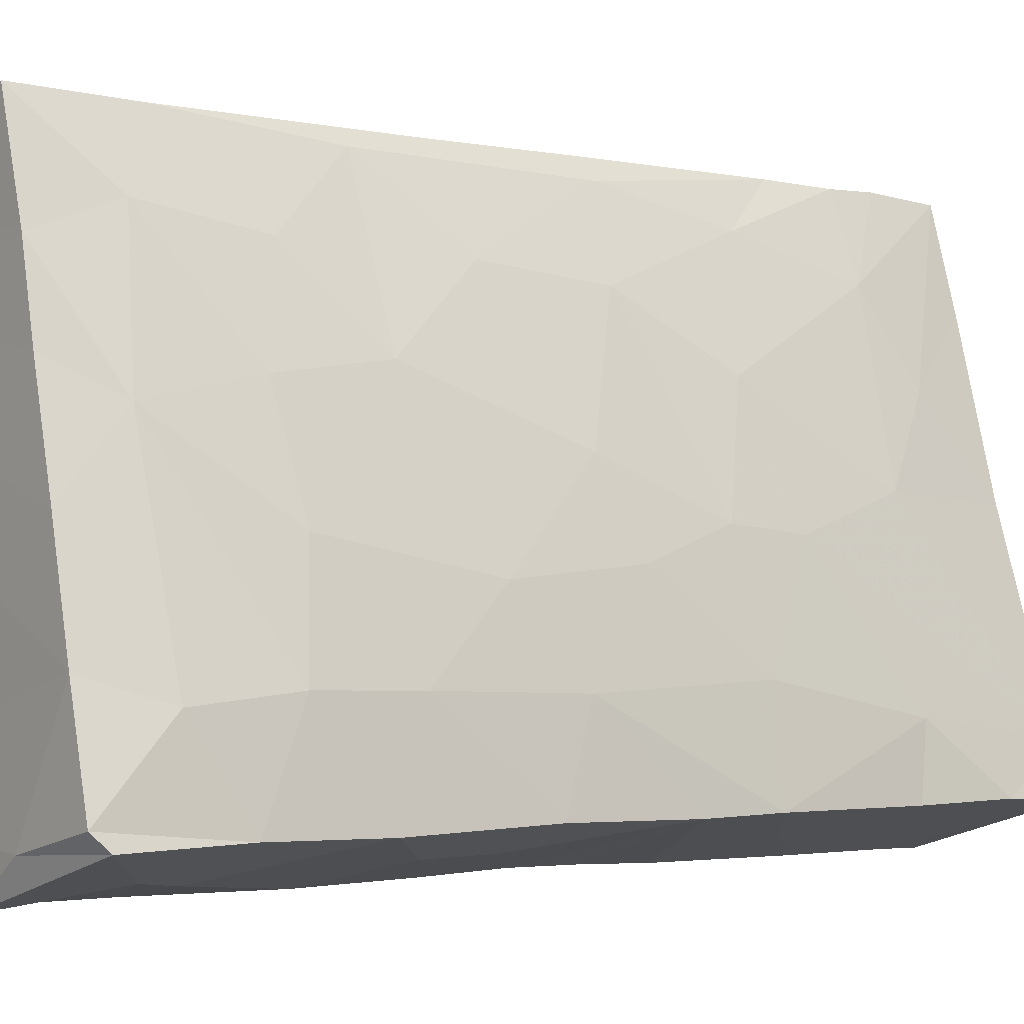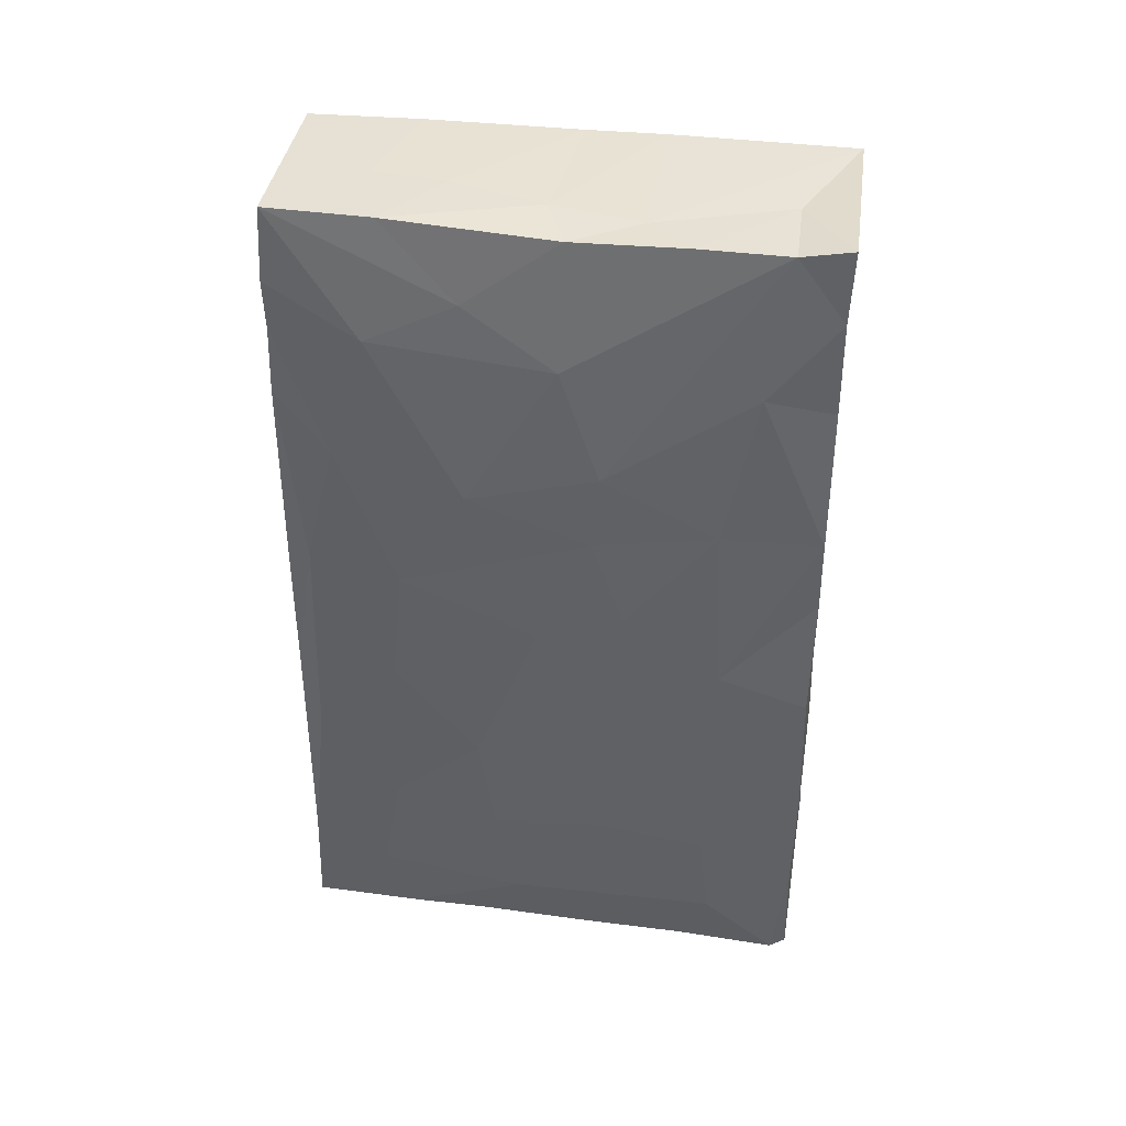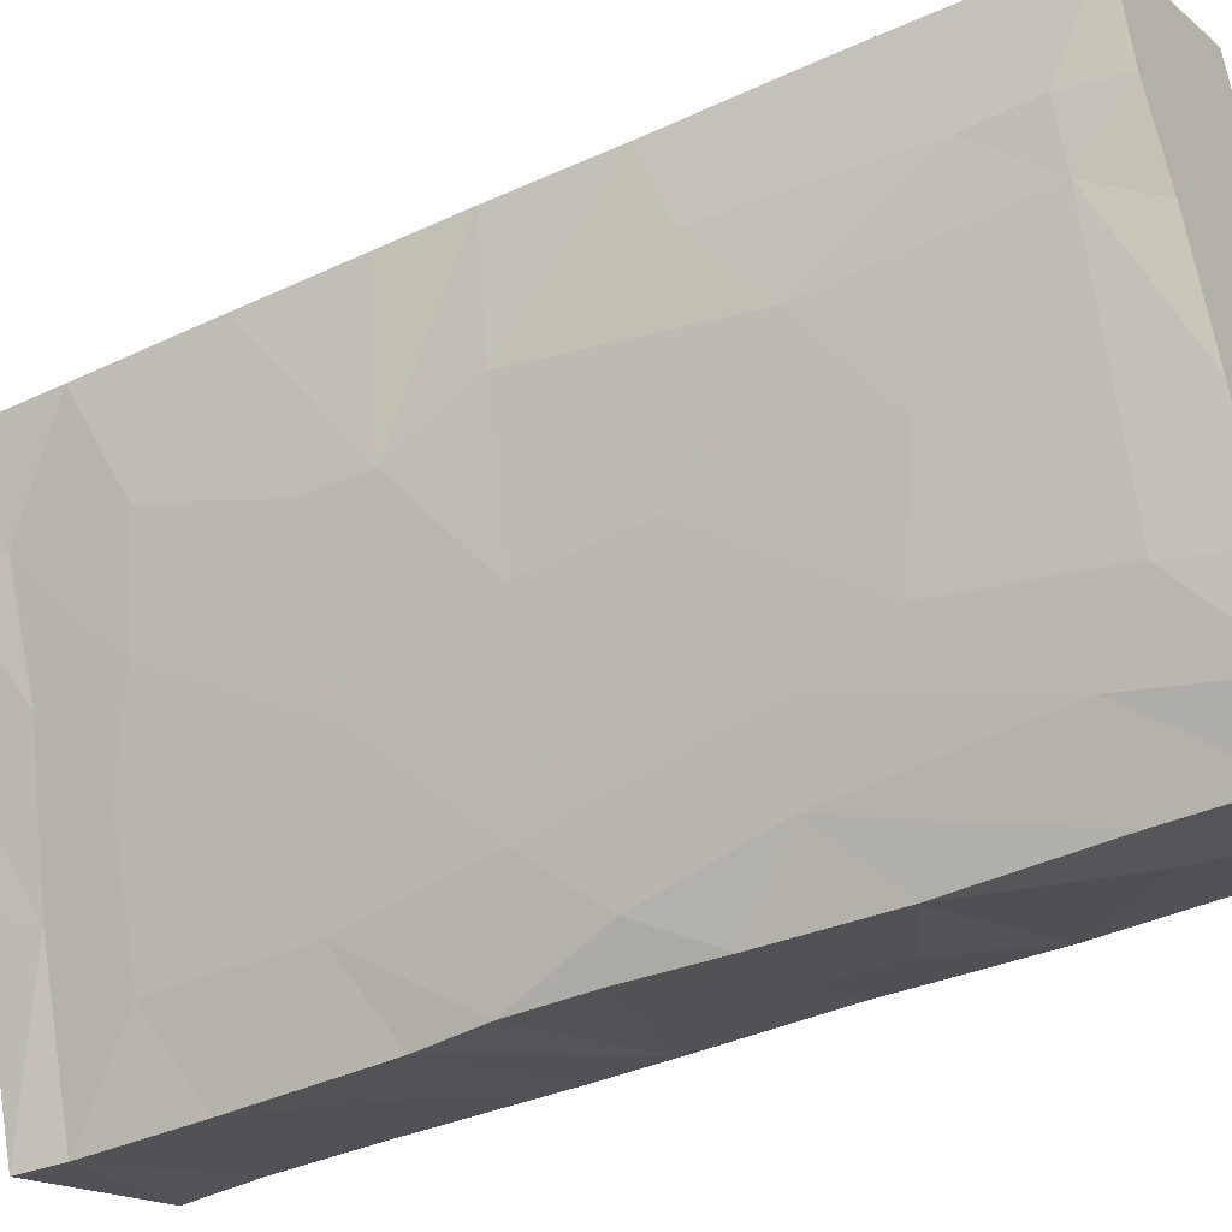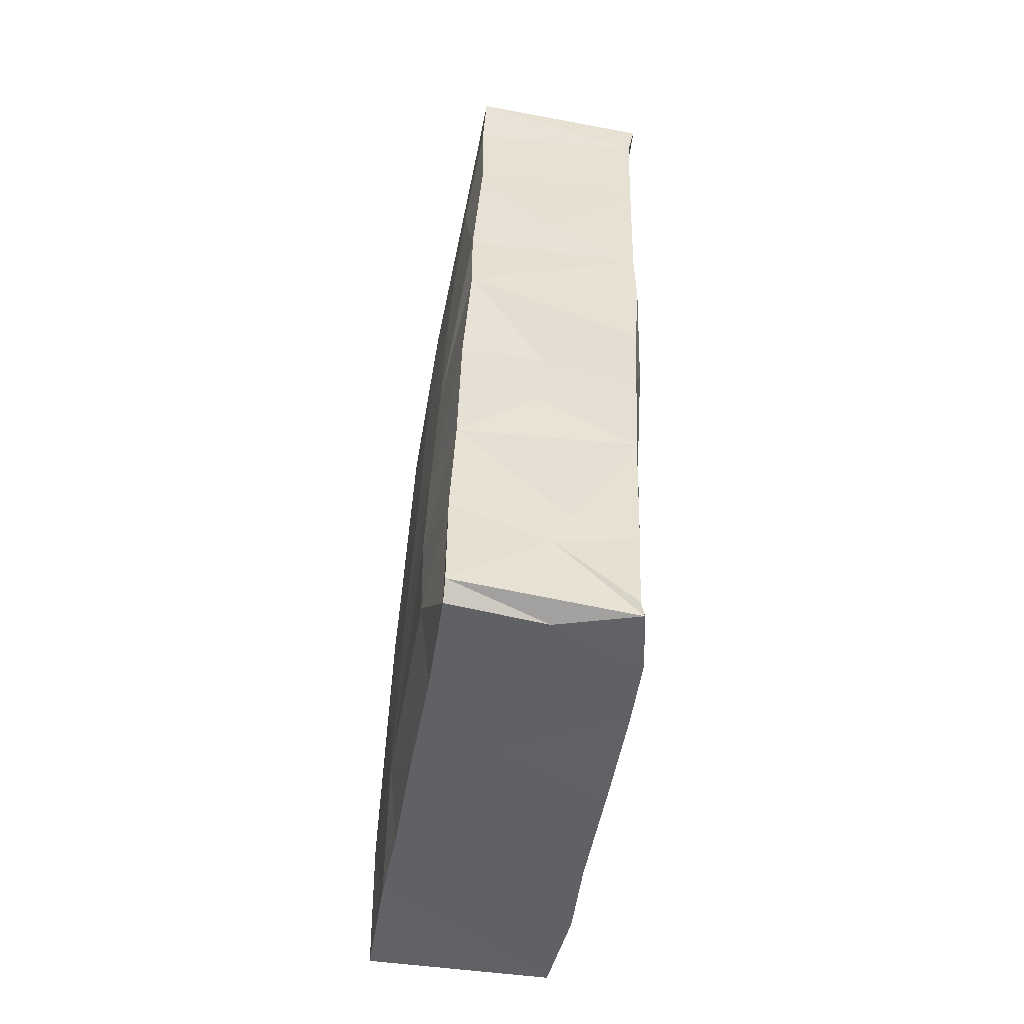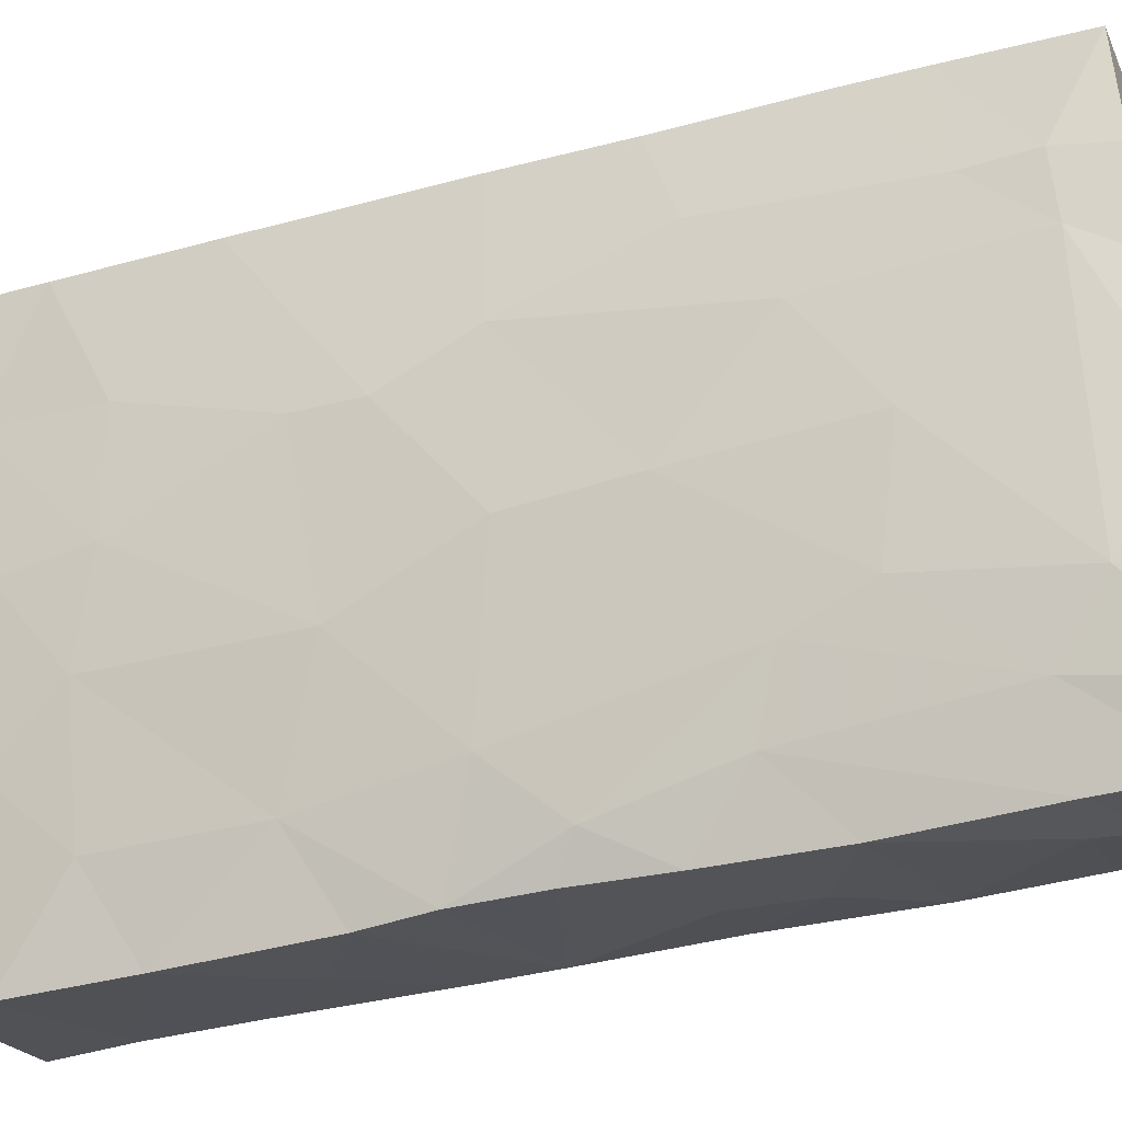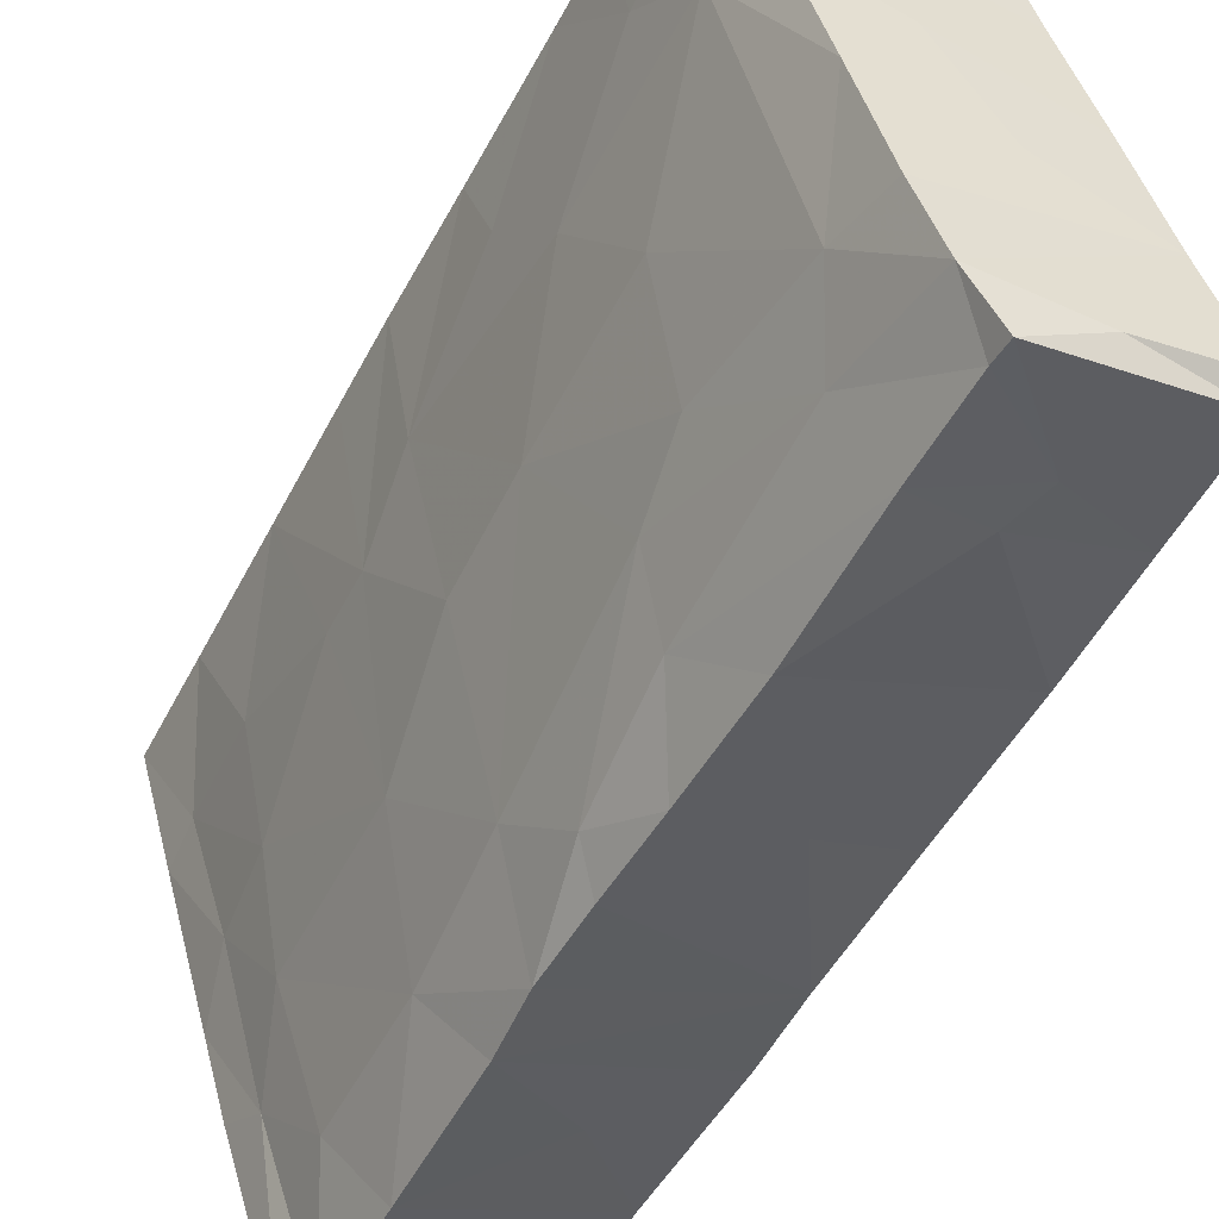
<metadata>
{"format":"obj","ext":"obj","renderer":"f3d","projection":"perspective","resolution":1024,"background":"white","views":[{"elev":-1.4,"azim":53.8,"up":"+Z"},{"elev":41.7,"azim":81.2,"up":"+Y"},{"elev":-35.3,"azim":-57.0,"up":"+Z"},{"elev":-51.1,"azim":153.1,"up":"+Y"},{"elev":-37.6,"azim":-69.8,"up":"+Z"},{"elev":-50.4,"azim":-25.4,"up":"+Z"}]}
</metadata>
<code>
v -0.003356 0.1362 -0.05247
v 0.0206 0.01971 -0.04591
v 0.02379 0.07292 0.0006342
v 0.02015 -0.004204 0.01968
v 0.0197 0.1101 0.006142
v 0.03308 0.0751 -0.04132
v -0.0243 0.009502 0.01594
v 0.03108 0.04153 -0.02341
v 0.001703 0.09882 0.05611
v 0.007015 0.08753 0.04654
v 0.01654 -0.03686 0.02134
v 0.003392 -0.03891 -0.05102
v -0.02599 -0.02671 0.02928
v -0.002188 -0.03879 -0.04081
v 0.02183 0.04916 0.01064
v 0.03132 0.1042 -0.04175
v -0.01884 0.1149 0.04949
v -0.03029 0.02612 0.04541
v -0.01477 -0.0228 0.05147
v 0.0324 -0.005562 -0.02186
v -0.01862 0.1355 -0.004846
v -0.00681 -0.03833 -0.02737
v -0.01276 -0.0381 -0.008175
v -0.001231 0.06446 -0.05085
v 0.01881 0.01679 0.02262
v 0.02933 0.1071 -0.02868
v -0.02897 -0.0135 0.04588
v -0.008129 0.08476 -0.03695
v -0.001793 -0.03757 0.008291
v -0.01955 0.05138 -0.004411
v 0.01557 -0.01499 -0.04778
v -0.01317 0.03563 0.05161
v -0.001856 0.1279 -0.05206
v -0.02665 0.04974 0.02236
v 0.003034 0.03193 0.05642
v 0.0314 0.1234 -0.04154
v 0.002634 -0.01706 -0.0502
v -0.02533 0.06681 0.0155
v 0.02096 -0.02492 0.01518
v -0.01059 0.0164 -0.02719
v 0.03608 -0.03579 -0.04094
v -0.01211 0.002055 -0.02188
v 0.02874 -0.03797 -0.01906
v 0.002525 0.05963 0.05636
v 0.005148 0.06195 0.0524
v -0.01945 0.0296 -0.00316
v 0.003346 -0.03422 -0.05001
v -0.001208 0.1057 -0.05184
v -0.02086 0.1243 0.002937
v -0.02626 -0.01459 0.02863
v 0.02938 0.07613 -0.02222
v 0.01676 0.1353 0.004636
v 0.03306 0.05993 -0.04148
v 0.005226 -0.01472 0.05666
v 0.00521 0.1356 0.005626
v -0.01655 0.1128 -0.01302
v 0.005706 -0.03622 0.05733
v -0.01285 0.01666 0.05191
v 0.02272 -0.03742 0.001436
v -0.02458 -0.03706 0.02799
v -0.01232 0.1266 -0.02374
v -0.01002 0.1359 0.03498
v -0.004346 0.04525 -0.04438
v -0.03262 0.1139 0.04477
v -0.01463 0.08477 0.05099
v 0.002064 0.01025 -0.05089
v -0.0283 -0.03668 0.04548
v -0.004409 0.1359 0.02175
v 0.0007902 0.03262 -0.05077
v 0.01291 0.001086 0.03904
v 0.02343 0.0879 -0.0008568
v 0.009252 -0.0379 -0.01058
v -0.004767 -0.01627 -0.03683
v 0.01241 0.03488 0.0381
v -0.01432 0.1358 -0.01907
v 0.01315 0.1217 0.02257
v 0.002064 0.1126 0.05564
v 0.03511 0.006519 -0.04119
v 0.0328 -0.02435 -0.0236
v 0.03584 -0.01496 -0.04057
v -0.03111 0.04867 0.04533
v 0.02673 -0.002067 -0.001311
v 0.02625 0.05518 -0.005362
v -0.02306 -0.02707 0.0182
v -0.009238 0.05737 -0.03363
v 0.0136 0.1356 -0.01016
v 0.02318 0.136 -0.01617
v 0.01661 0.08818 -0.04652
v -0.03152 0.06474 0.04518
v 0.03502 -0.03862 -0.03803
v -0.0191 -0.03762 0.01281
v -0.01875 -0.002888 -0.001484
v -0.01653 0.07632 -0.01404
v -0.0006838 0.07714 -0.05135
v -0.008288 0.1137 -0.03649
v 0.006547 0.1367 0.03572
v -0.00915 -0.02557 -0.02539
v 0.005969 0.01715 0.05351
v 0.0278 0.02971 -0.007606
v 0.0004581 0.1369 0.05505
v -0.005364 -0.003362 0.05425
v -0.03202 0.08734 0.04505
v 0.008557 0.1128 0.03959
v -0.0273 0.1051 0.02431
v -0.03314 0.1349 0.04448
v 0.01255 0.05914 0.03579
v -0.02693 0.1261 0.02556
v -0.02931 0.0001995 0.04601
v 0.01676 -0.03918 -0.04231
v 0.03095 0.1377 -0.04228
v -0.02541 0.07883 0.01589
v 0.01343 0.1357 -0.03718
v 0.03433 0.03425 -0.04072
v -0.02775 0.02184 0.03108
v 0.01196 -0.02094 0.04271
v 0.001322 0.1224 0.05596
v 0.01223 -0.03641 0.03688
v -0.02204 0.1076 0.004373
v -9.623e-05 0.07279 0.0556
v 0.01904 0.03379 -0.04601
v 0.03193 0.01348 -0.02235
v -0.02686 0.1355 0.02352
v 0.01851 -0.02272 -0.04674
v -0.005213 0.02116 -0.03947
v 0.02839 0.136 -0.03281
v -0.0002494 0.04948 -0.05046
v 0.01633 0.08087 0.0232
f 37 66 31
f 53 24 94
f 94 28 48
f 33 1 110
f 47 37 123
f 78 31 66
f 66 37 124
f 66 69 2
f 2 69 120
f 88 94 48
f 12 47 123
f 123 37 31
f 78 66 2
f 126 24 53
f 33 48 95
f 47 73 37
f 69 126 120
f 48 28 95
f 12 123 41
f 69 66 124
f 69 63 126
f 63 24 126
f 53 94 6
f 88 48 16
f 48 33 36
f 109 14 12
f 94 88 6
f 16 48 36
f 95 61 33
f 110 36 33
f 61 1 33
f 112 110 1
f 12 14 47
f 37 73 124
f 69 124 63
f 24 28 94
f 109 12 41
f 90 109 41
f 73 47 14
f 80 31 78
f 120 126 53
f 123 31 80
f 63 85 24
f 6 88 16
f 123 80 41
f 2 120 113
f 2 113 78
f 113 120 53
f 110 112 125
f 53 8 113
f 16 26 6
f 16 36 26
f 110 125 36
f 53 6 8
f 28 24 85
f 80 78 20
f 125 26 36
f 61 75 1
f 6 26 51
f 41 80 90
f 40 124 73
f 78 113 121
f 112 1 86
f 97 73 14
f 90 80 79
f 6 51 8
f 109 43 14
f 14 22 97
f 63 124 40
f 40 85 63
f 87 125 112
f 80 20 79
f 14 43 22
f 20 78 121
f 90 43 109
f 42 40 73
f 1 75 86
f 85 93 28
f 22 23 97
f 95 56 61
f 113 8 121
f 97 42 73
f 85 40 46
f 85 30 93
f 28 56 95
f 43 90 79
f 8 51 83
f 28 93 56
f 87 112 86
f 46 30 85
f 99 121 8
f 51 26 71
f 26 125 71
f 55 86 75
f 72 23 22
f 99 8 83
f 22 43 72
f 97 92 42
f 92 46 42
f 5 125 87
f 75 61 21
f 20 121 82
f 42 46 40
f 59 72 43
f 43 79 59
f 51 71 3
f 83 51 3
f 79 20 39
f 72 29 23
f 56 49 61
f 121 99 82
f 30 38 93
f 99 83 15
f 125 5 71
f 118 49 56
f 23 84 97
f 97 84 92
f 93 118 56
f 72 59 29
f 20 82 39
f 21 61 49
f 21 55 75
f 59 79 39
f 93 38 111
f 87 86 52
f 91 23 29
f 39 11 59
f 93 111 118
f 5 87 52
f 82 99 4
f 83 3 15
f 99 25 4
f 91 84 23
f 25 99 15
f 52 86 55
f 71 5 127
f 46 92 7
f 34 38 30
f 49 122 21
f 55 21 68
f 84 7 92
f 68 21 122
f 46 34 30
f 11 29 59
f 71 127 3
f 52 76 5
f 49 118 107
f 122 49 107
f 84 91 60
f 104 118 111
f 104 107 118
f 29 60 91
f 82 4 39
f 55 96 52
f 15 3 106
f 55 68 96
f 25 70 4
f 46 7 34
f 15 74 25
f 127 5 103
f 52 96 76
f 7 84 50
f 3 127 106
f 11 60 29
f 84 60 13
f 39 4 115
f 7 50 114
f 117 11 39
f 84 13 50
f 76 103 5
f 7 114 34
f 74 15 106
f 122 62 68
f 111 102 104
f 96 68 62
f 50 108 114
f 107 105 122
f 34 81 38
f 11 117 60
f 115 117 39
f 64 107 104
f 64 105 107
f 114 18 34
f 111 38 102
f 50 27 108
f 34 18 81
f 102 38 89
f 67 13 60
f 127 103 10
f 104 102 64
f 117 67 60
f 4 70 115
f 25 98 70
f 127 10 106
f 76 96 100
f 62 122 105
f 50 13 27
f 81 89 38
f 117 115 57
f 13 67 27
f 108 18 114
f 96 62 100
f 74 98 25
f 103 77 10
f 103 76 100
f 117 57 67
f 106 45 74
f 105 64 17
f 89 65 102
f 27 67 19
f 32 81 18
f 64 102 17
f 62 105 100
f 57 19 67
f 108 58 18
f 70 54 115
f 17 116 105
f 17 102 9
f 119 65 89
f 65 9 102
f 27 101 108
f 106 10 45
f 105 116 100
f 54 57 115
f 19 101 27
f 70 98 54
f 77 9 10
f 58 32 18
f 74 45 98
f 101 58 108
f 103 116 77
f 45 35 98
f 44 119 89
f 45 10 9
f 17 9 77
f 103 100 116
f 19 57 54
f 44 35 45
f 81 44 89
f 54 35 101
f 101 35 58
f 58 35 32
f 35 44 32
f 32 44 81
f 9 65 119
f 77 116 17
f 54 101 19
f 54 98 35
f 44 9 119
f 9 44 45

</code>
